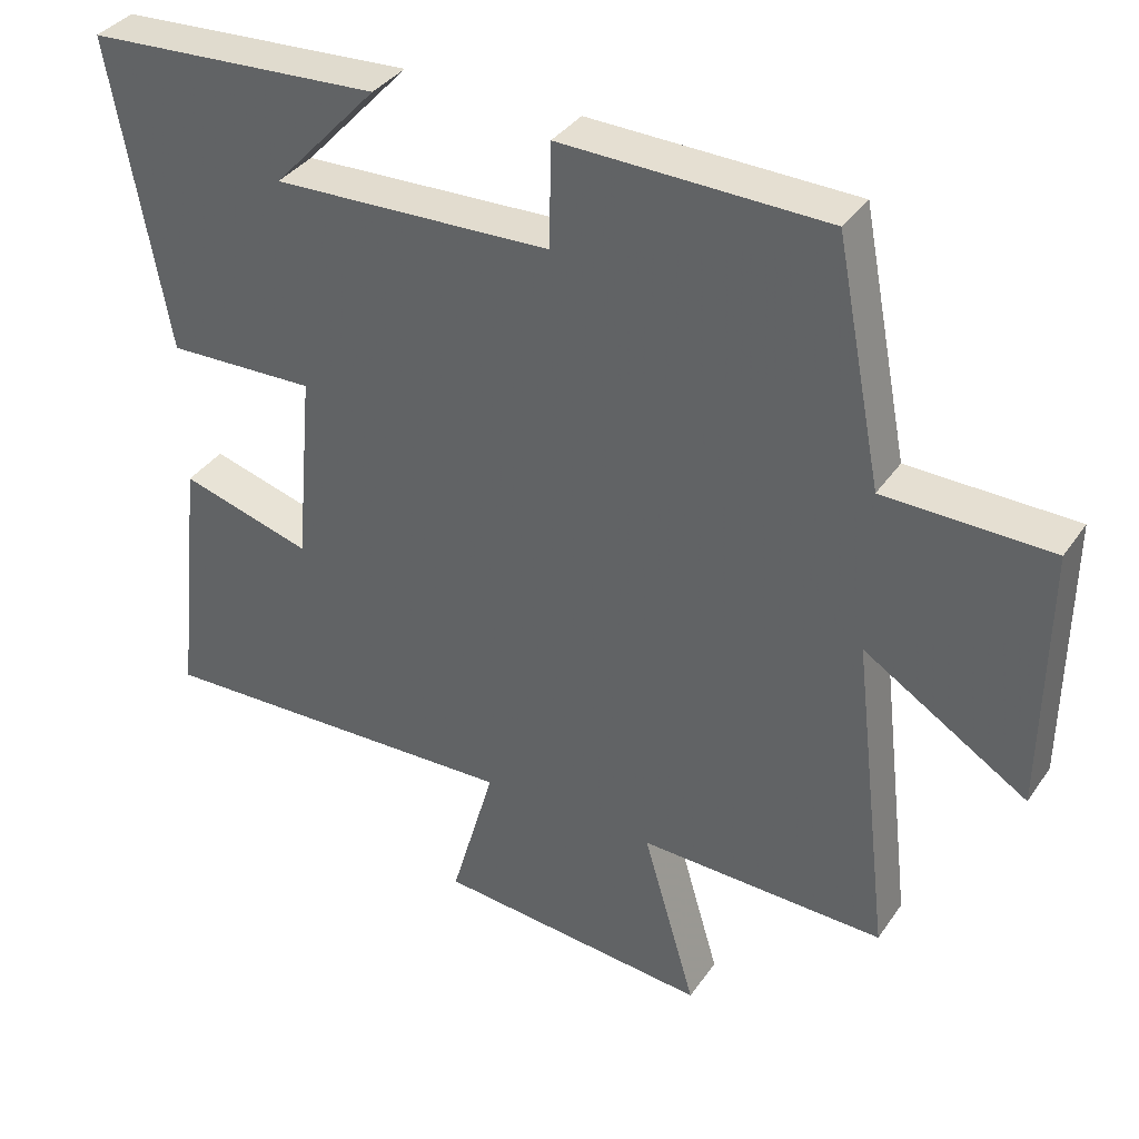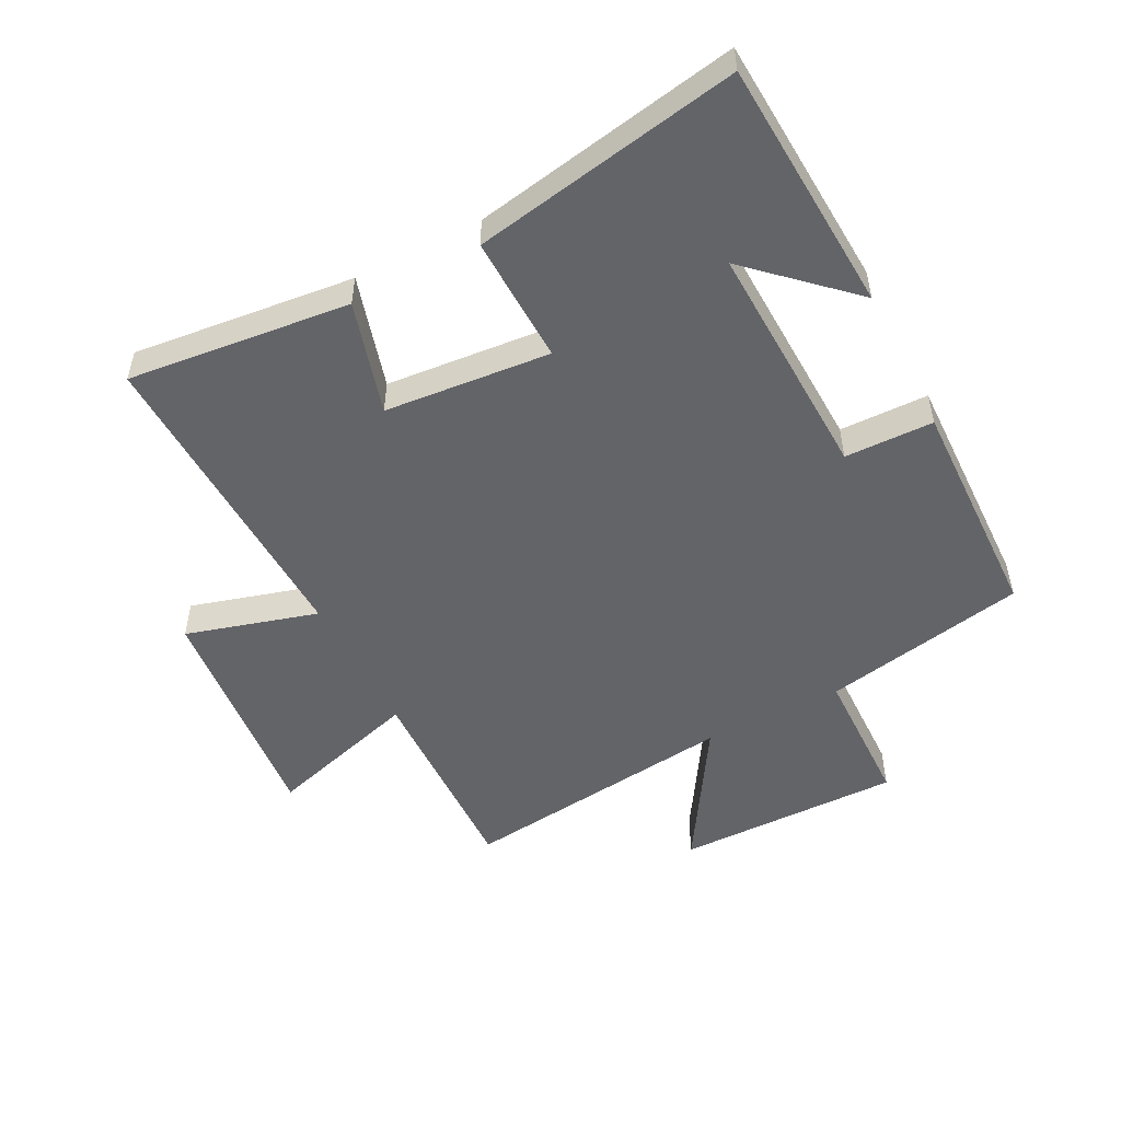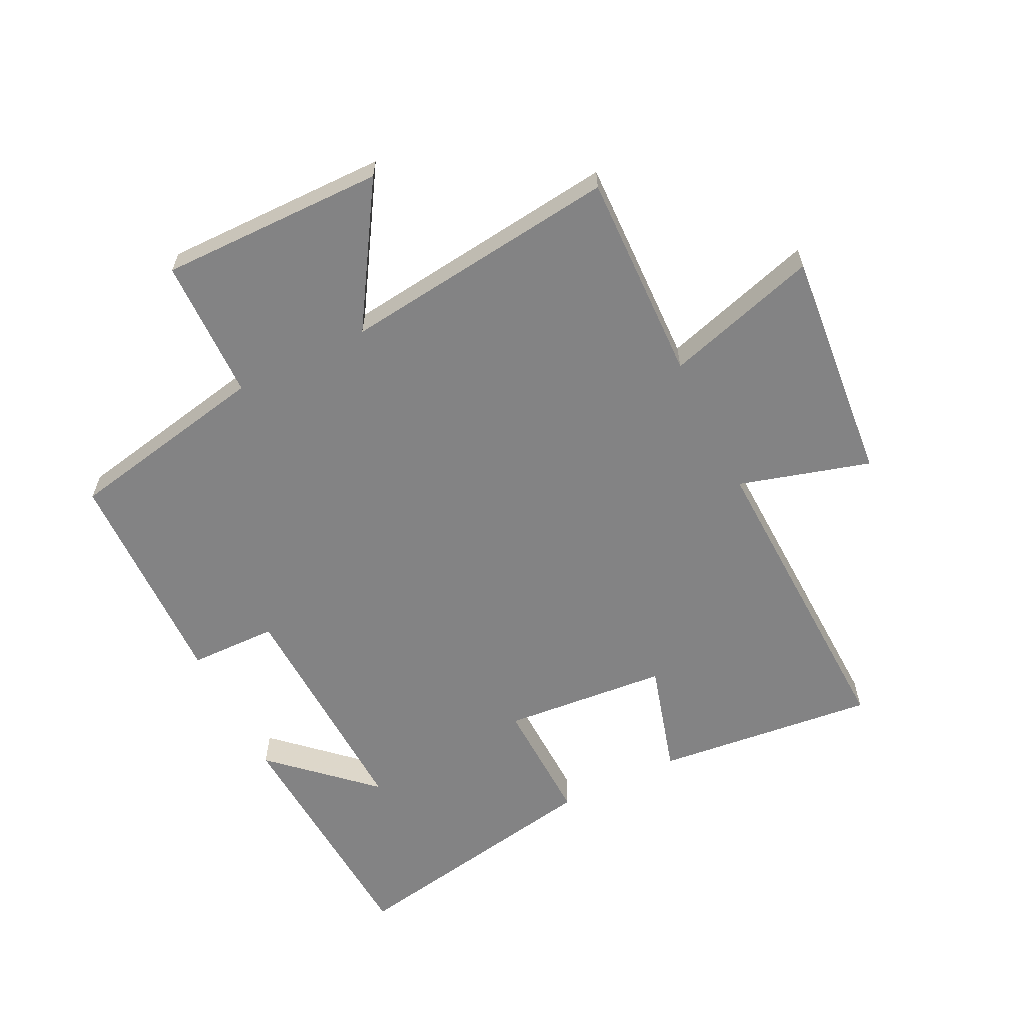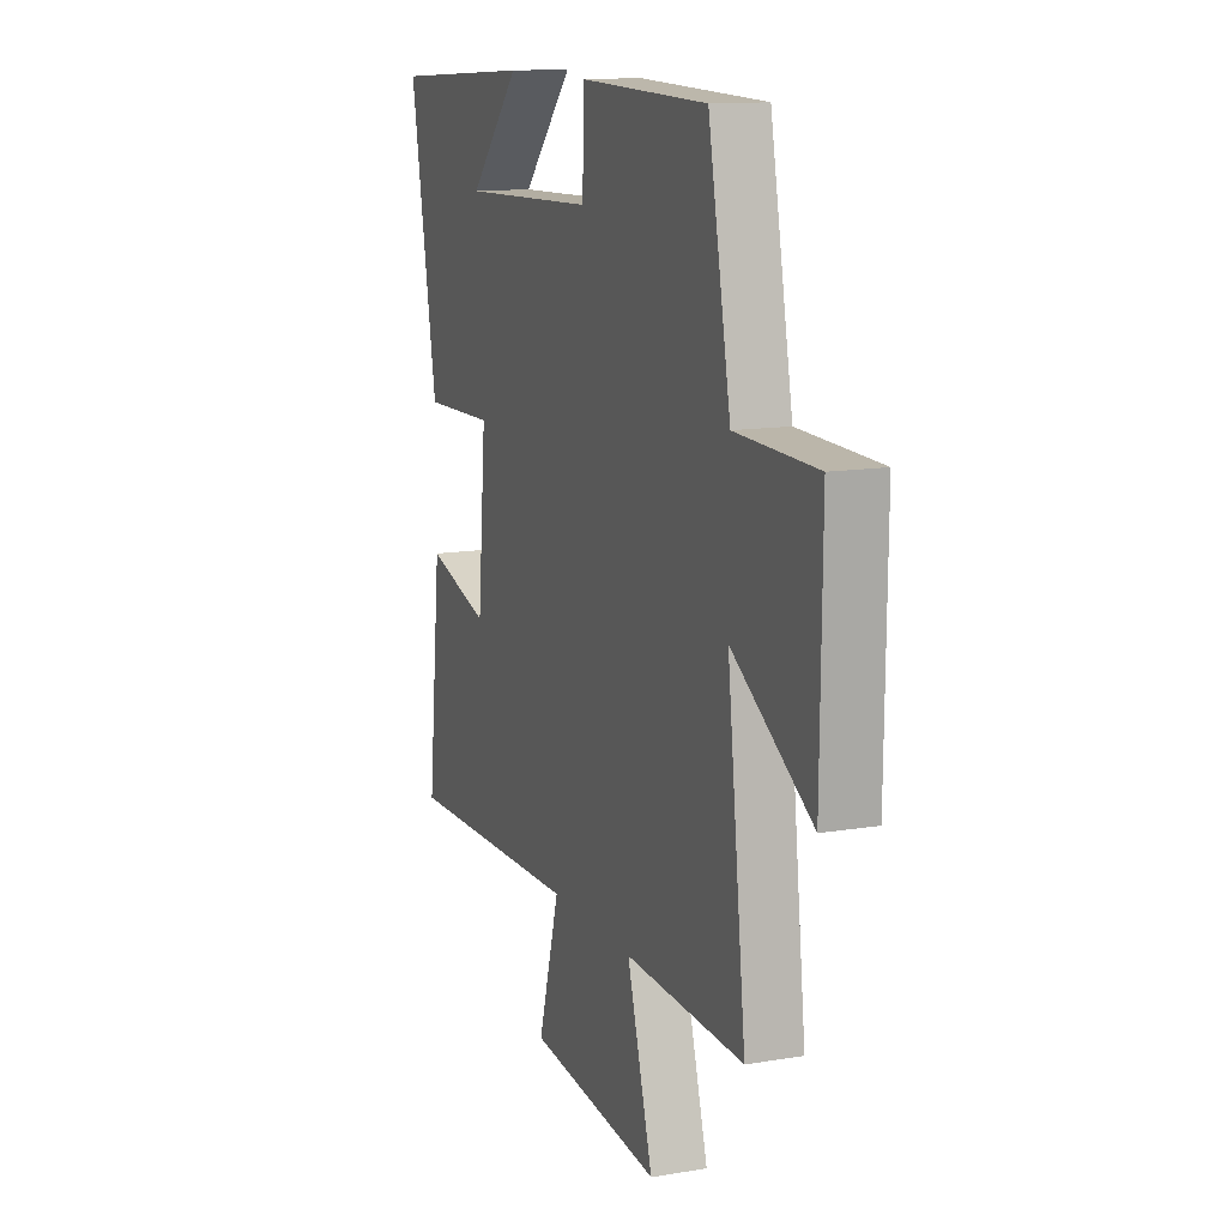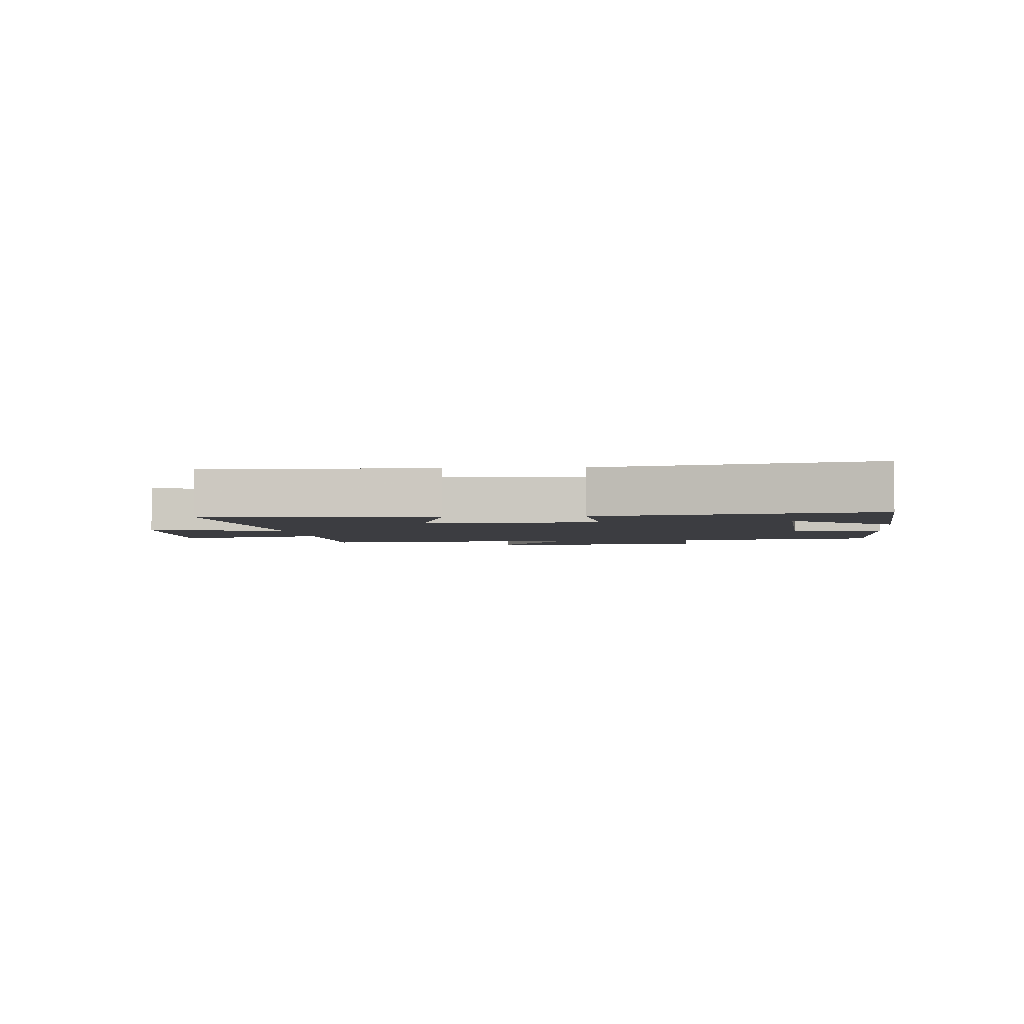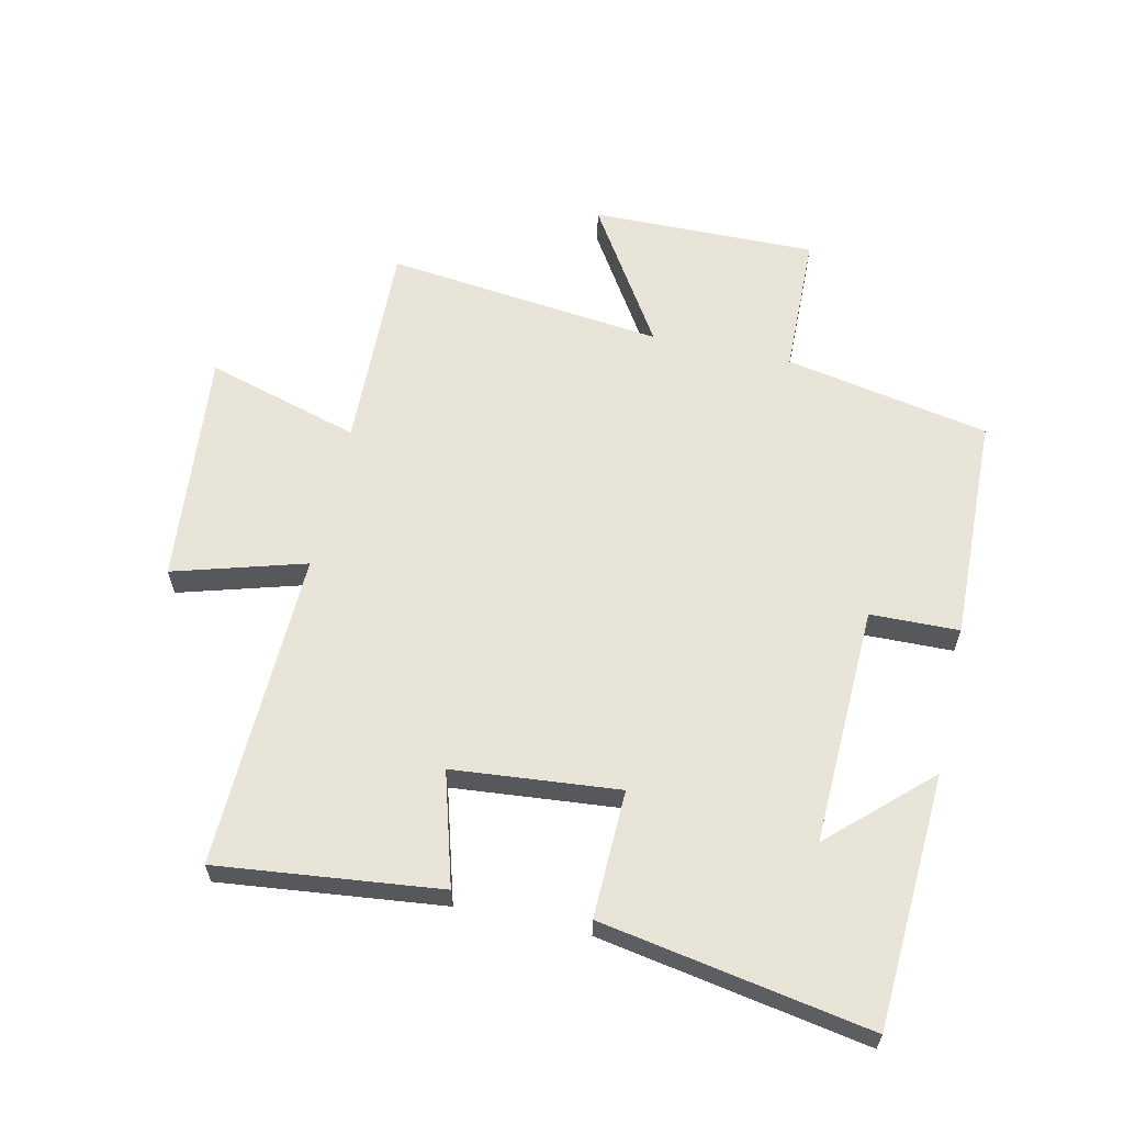
<metadata>
{"format":"obj","ext":"obj","renderer":"f3d","projection":"perspective","resolution":1024,"background":"white","views":[{"elev":36.3,"azim":30.1,"up":"+Z"},{"elev":-51.3,"azim":-62.7,"up":"+Y"},{"elev":-61.1,"azim":116.4,"up":"+Y"},{"elev":12.9,"azim":68.9,"up":"+Z"},{"elev":-2.8,"azim":-83.6,"up":"+Y"},{"elev":61.4,"azim":-77.6,"up":"+Y"}]}
</metadata>
<code>
v 0.553 0.07 -0.51
v 0.215 0.07 -0.5
v 0.288 0.07 -0.747
v -0.09 0.07 -0.711
v -0.029 0.07 -0.5
v -0.539 0.07 -0.516
v -0.5 0.07 -0.16
v -0.319 0.07 -0.212
v -0.295 0.07 0.054
v -0.5 0.07 0.048
v -0.577 0.07 0.476
v -0.17 0.07 0.5
v -0.315 0.07 0.344
v 0.069 0.07 0.358
v 0.072 0.07 0.5
v 0.436 0.07 0.491
v 0.5 0.07 0.163
v 0.729 0.07 0.158
v 0.725 0.07 -0.204
v 0.5 0.07 -0.063
v 0.553 0 -0.51
v 0.215 0 -0.5
v 0.288 0 -0.747
v -0.09 0 -0.711
v -0.029 0 -0.5
v -0.539 0 -0.516
v -0.5 0 -0.16
v -0.319 0 -0.212
v -0.295 0 0.054
v -0.5 0 0.048
v -0.577 0 0.476
v -0.17 0 0.5
v -0.315 0 0.344
v 0.069 0 0.358
v 0.072 0 0.5
v 0.436 0 0.491
v 0.5 0 0.163
v 0.729 0 0.158
v 0.725 0 -0.204
v 0.5 0 -0.063
f 17 18 19 20
f 16 17 20
f 15 16 20
f 14 15 20
f 20 1 2
f 14 20 2
f 13 14 2
f 11 12 13
f 9 10 11 13
f 9 13 2 3
f 8 9 3
f 5 6 7 8
f 5 8 3
f 3 4 5
f 40 39 38 37
f 40 37 36
f 40 36 35
f 40 35 34
f 22 21 40
f 22 40 34
f 22 34 33
f 33 32 31
f 33 31 30 29
f 23 22 33 29
f 23 29 28
f 28 27 26 25
f 23 28 25
f 25 24 23
f 1 21 22 2
f 2 22 23 3
f 3 23 24 4
f 4 24 25 5
f 5 25 26 6
f 6 26 27 7
f 7 27 28 8
f 8 28 29 9
f 9 29 30 10
f 10 30 31 11
f 11 31 32 12
f 12 32 33 13
f 13 33 34 14
f 14 34 35 15
f 15 35 36 16
f 16 36 37 17
f 17 37 38 18
f 18 38 39 19
f 19 39 40 20
f 20 40 21 1

</code>
